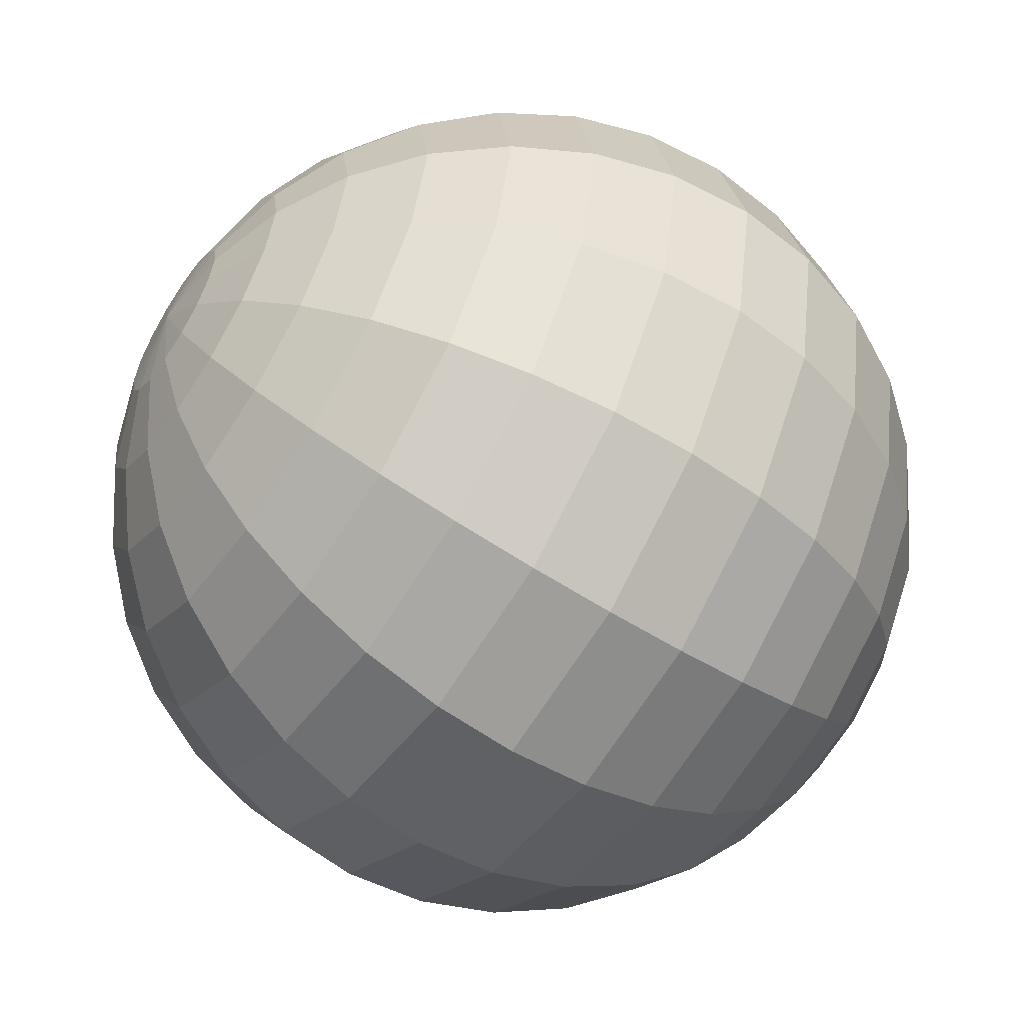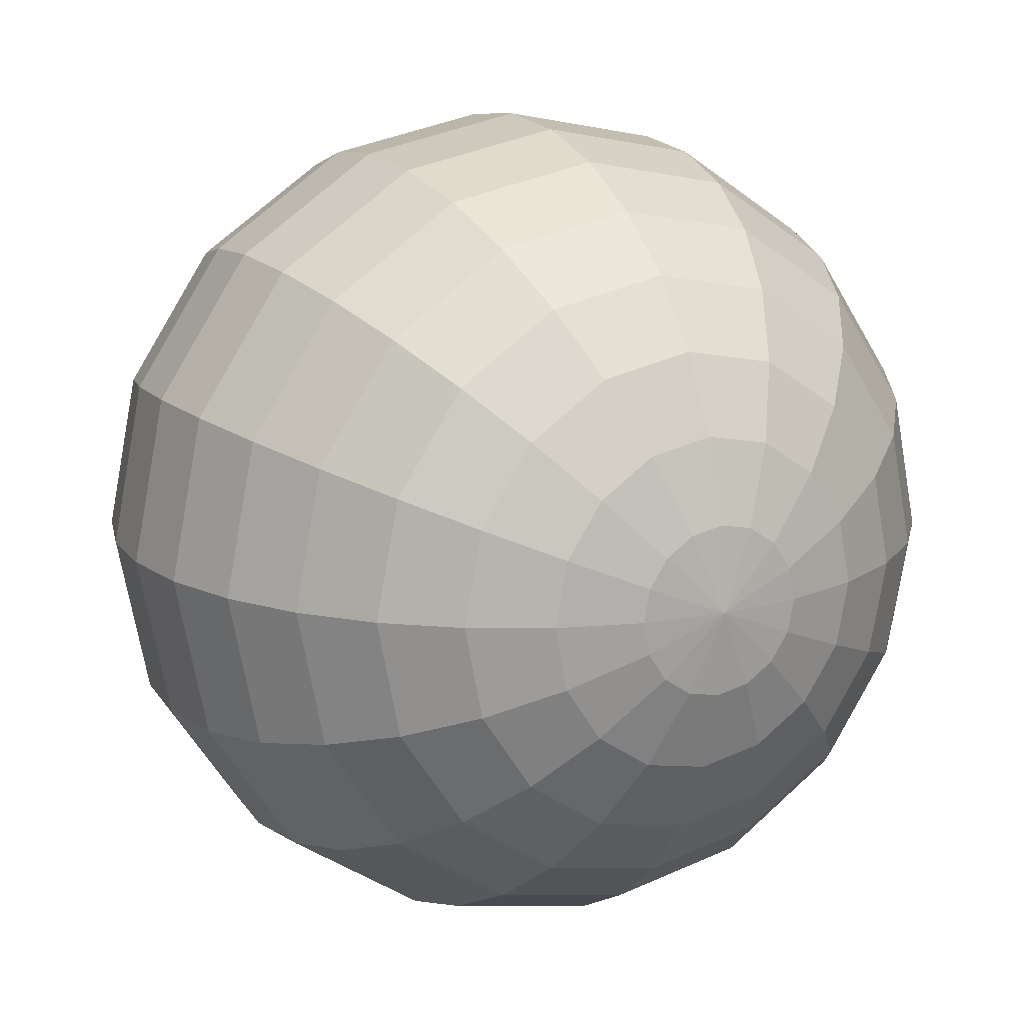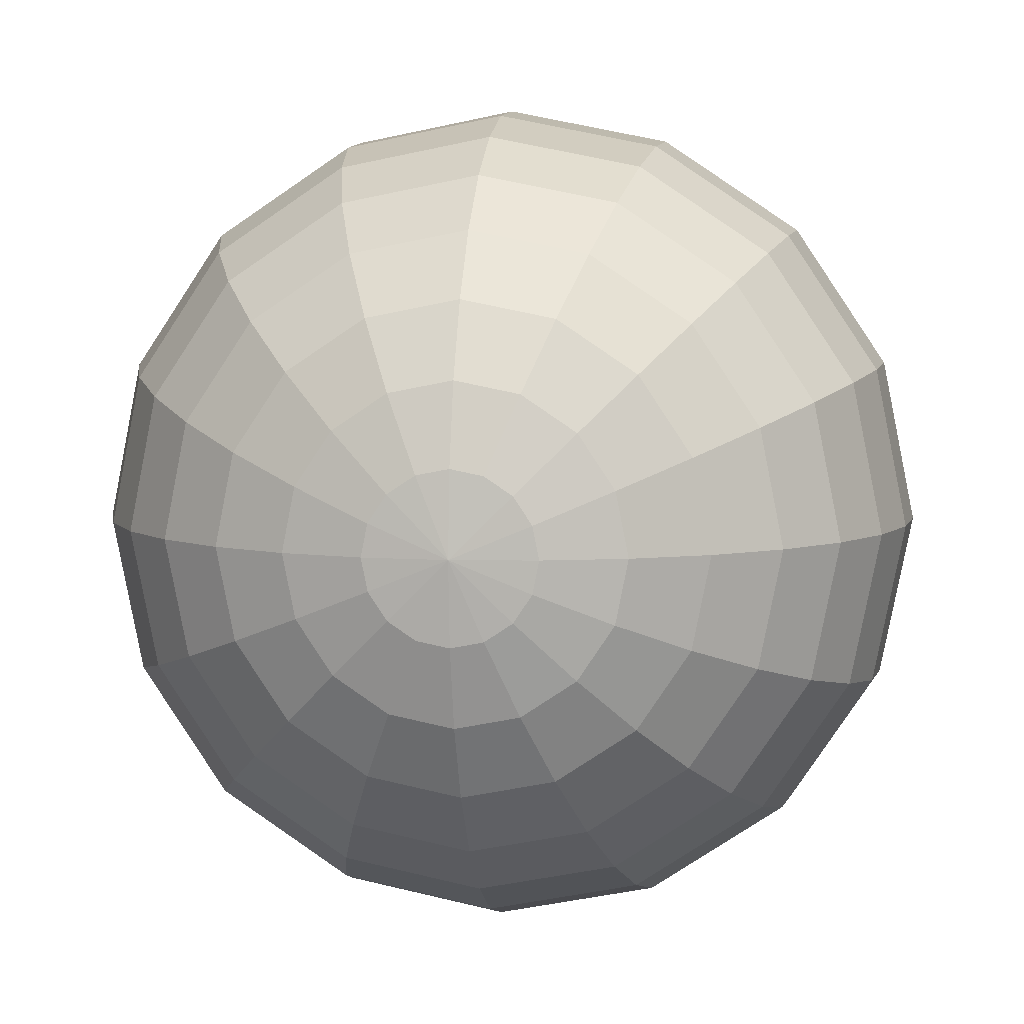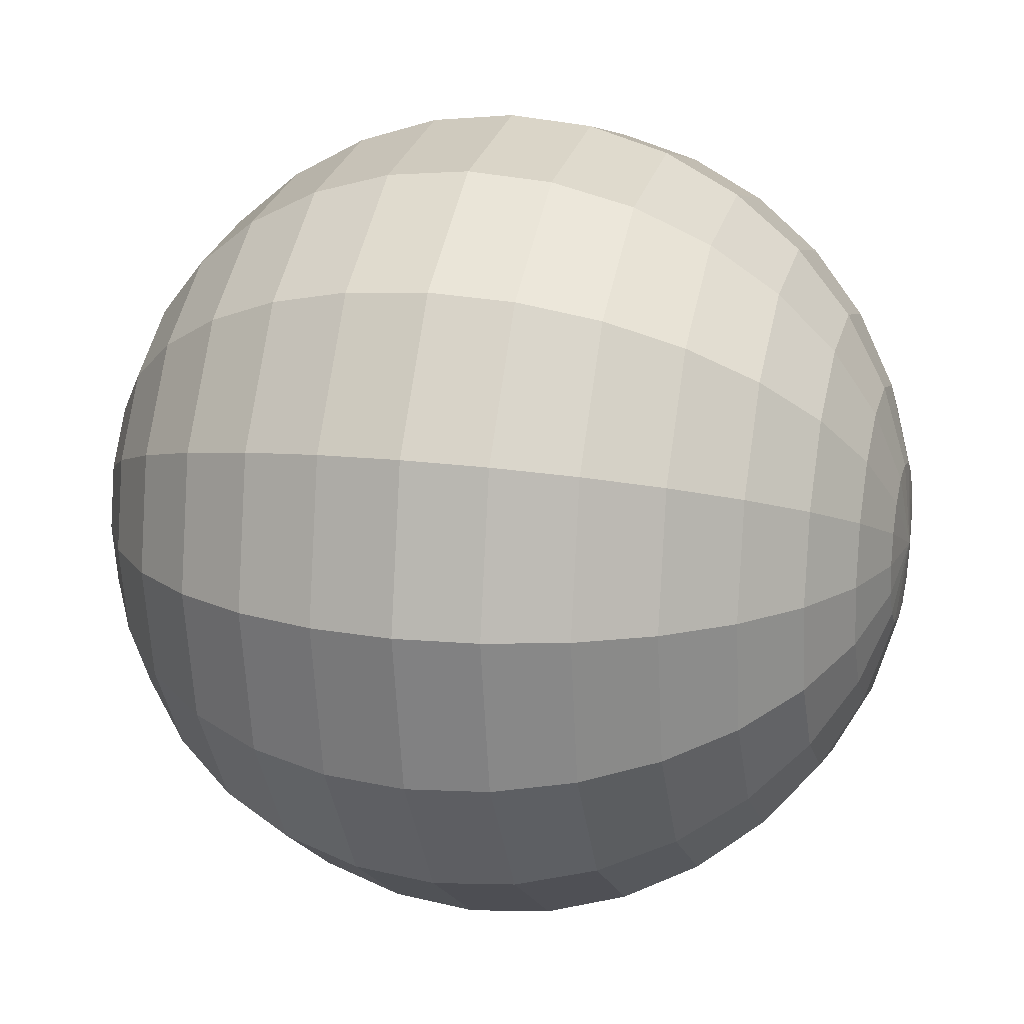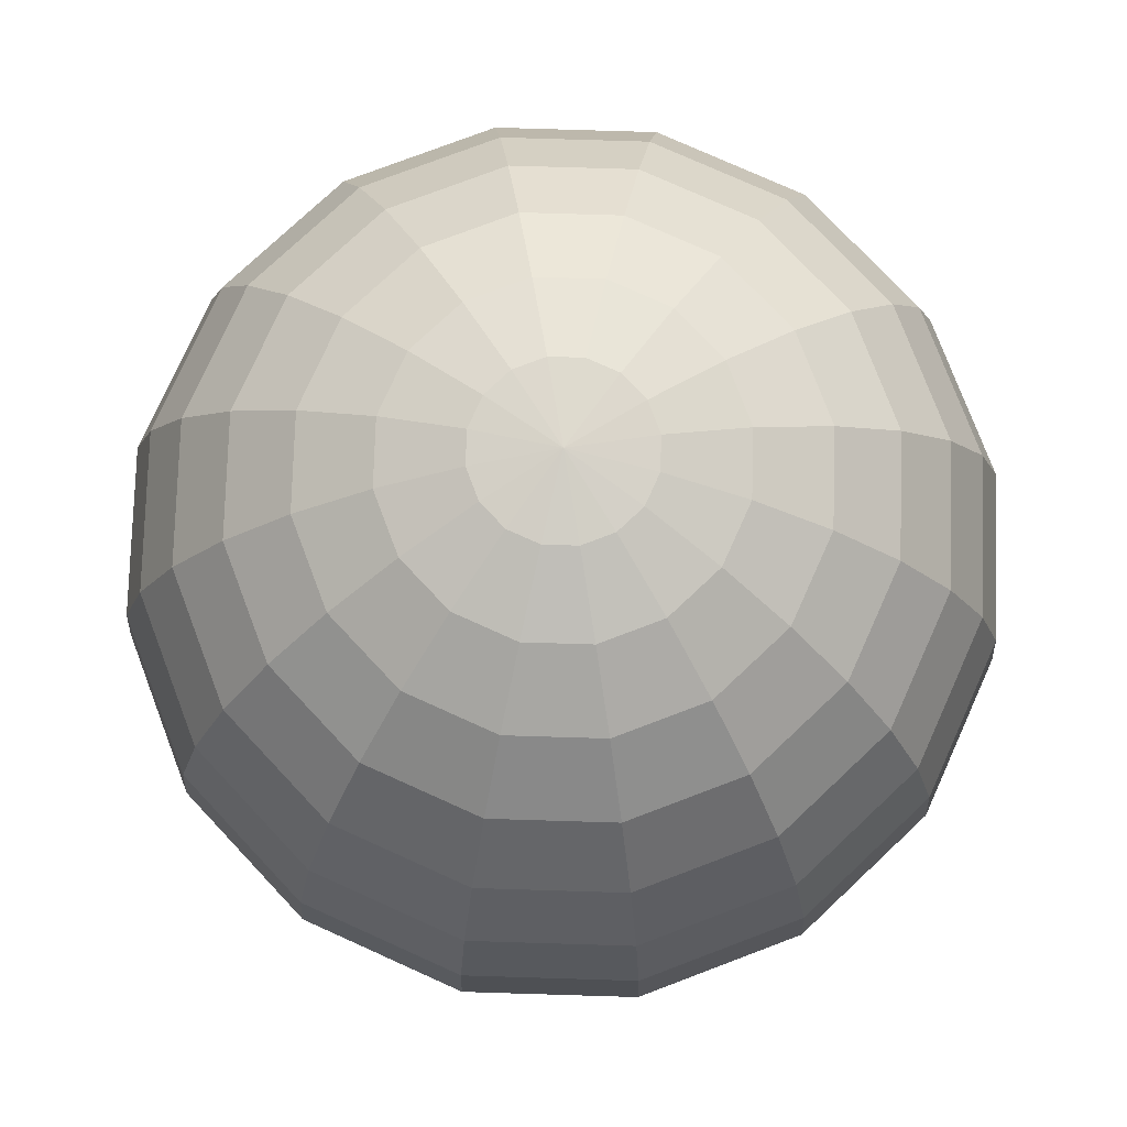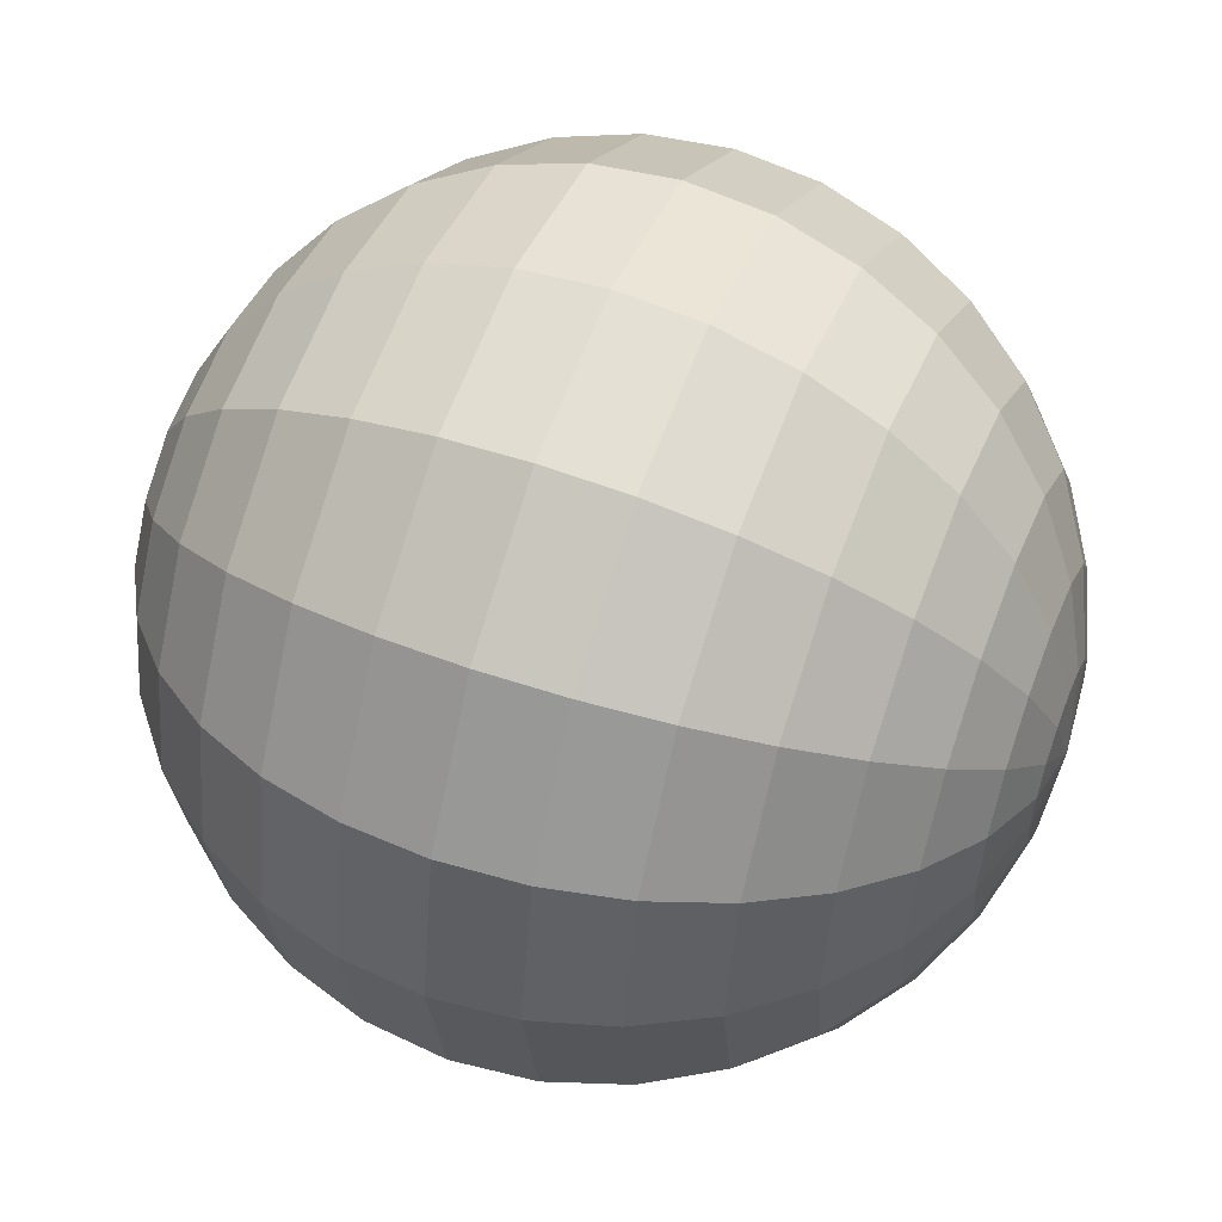
<metadata>
{"format":"obj","ext":"obj","renderer":"f3d","projection":"perspective","resolution":1024,"background":"white","views":[{"elev":-58.2,"azim":56.3,"up":"+Z"},{"elev":14.6,"azim":-27.9,"up":"+Z"},{"elev":6.0,"azim":-172.1,"up":"+Z"},{"elev":16.6,"azim":-74.8,"up":"+Z"},{"elev":76.9,"azim":125.5,"up":"+Y"},{"elev":53.2,"azim":111.2,"up":"+Z"}]}
</metadata>
<code>
o Sphere
v -0.1951 0.9808 0
v -0.3827 0.9239 0
v -0.5556 0.8315 0
v -0.7071 0.7071 0
v -0.8315 0.5556 0
v -0.9239 0.3827 0
v -0.9808 0.1951 0
v -1 0 0
v -0.9808 -0.1951 0
v -0.9239 -0.3827 0
v -0.8315 -0.5556 0
v -0.7071 -0.7071 0
v -0.5556 -0.8315 0
v -0.3827 -0.9239 0
v -0.1951 -0.9808 0
v -0.1802 0.9808 -0.07466
v -0.3536 0.9239 -0.1464
v -0.5133 0.8315 -0.2126
v -0.6533 0.7071 -0.2706
v -0.7682 0.5556 -0.3182
v -0.8536 0.3827 -0.3536
v -0.9061 0.1951 -0.3753
v -0.9239 0 -0.3827
v -0.9061 -0.1951 -0.3753
v -0.8536 -0.3827 -0.3536
v -0.7682 -0.5556 -0.3182
v -0.6533 -0.7071 -0.2706
v -0.5133 -0.8315 -0.2126
v -0.3536 -0.9239 -0.1464
v -0.1802 -0.9808 -0.07466
v 0 -1 0
v -0.1379 0.9808 -0.1379
v -0.2706 0.9239 -0.2706
v -0.3928 0.8315 -0.3928
v -0.5 0.7071 -0.5
v -0.5879 0.5556 -0.5879
v -0.6533 0.3827 -0.6533
v -0.6935 0.1951 -0.6935
v -0.7071 0 -0.7071
v -0.6935 -0.1951 -0.6935
v -0.6533 -0.3827 -0.6533
v -0.5879 -0.5556 -0.5879
v -0.5 -0.7071 -0.5
v -0.3928 -0.8315 -0.3928
v -0.2706 -0.9239 -0.2706
v -0.1379 -0.9808 -0.1379
v -0.07466 0.9808 -0.1802
v -0.1464 0.9239 -0.3536
v -0.2126 0.8315 -0.5133
v -0.2706 0.7071 -0.6533
v -0.3182 0.5556 -0.7682
v -0.3536 0.3827 -0.8536
v -0.3753 0.1951 -0.9061
v -0.3827 0 -0.9239
v -0.3753 -0.1951 -0.9061
v -0.3536 -0.3827 -0.8536
v -0.3182 -0.5556 -0.7682
v -0.2706 -0.7071 -0.6533
v -0.2126 -0.8315 -0.5133
v -0.1464 -0.9239 -0.3536
v -0.07466 -0.9808 -0.1802
v 0 0.9808 -0.1951
v 0 0.9239 -0.3827
v 0 0.8315 -0.5556
v 0 0.7071 -0.7071
v 0 0.5556 -0.8315
v 0 0.3827 -0.9239
v 0 0.1951 -0.9808
v 0 0 -1
v 0 -0.1951 -0.9808
v 0 -0.3827 -0.9239
v 0 -0.5556 -0.8315
v 0 -0.7071 -0.7071
v 0 -0.8315 -0.5556
v 0 -0.9239 -0.3827
v 0 -0.9808 -0.1951
v 0.07466 0.9808 -0.1802
v 0.1464 0.9239 -0.3536
v 0.2126 0.8315 -0.5133
v 0.2706 0.7071 -0.6533
v 0.3182 0.5556 -0.7682
v 0.3536 0.3827 -0.8536
v 0.3753 0.1951 -0.9061
v 0.3827 0 -0.9239
v 0.3753 -0.1951 -0.9061
v 0.3536 -0.3827 -0.8536
v 0.3182 -0.5556 -0.7682
v 0.2706 -0.7071 -0.6533
v 0.2126 -0.8315 -0.5133
v 0.1464 -0.9239 -0.3536
v 0.07466 -0.9808 -0.1802
v 0.1379 0.9808 -0.1379
v 0.2706 0.9239 -0.2706
v 0.3928 0.8315 -0.3928
v 0.5 0.7071 -0.5
v 0.5879 0.5556 -0.5879
v 0.6533 0.3827 -0.6533
v 0.6935 0.1951 -0.6935
v 0.7071 0 -0.7071
v 0.6935 -0.1951 -0.6935
v 0.6533 -0.3827 -0.6533
v 0.5879 -0.5556 -0.5879
v 0.5 -0.7071 -0.5
v 0.3928 -0.8315 -0.3928
v 0.2706 -0.9239 -0.2706
v 0.1379 -0.9808 -0.1379
v 0.1802 0.9808 -0.07466
v 0.3536 0.9239 -0.1464
v 0.5133 0.8315 -0.2126
v 0.6533 0.7071 -0.2706
v 0.7682 0.5556 -0.3182
v 0.8536 0.3827 -0.3536
v 0.9061 0.1951 -0.3753
v 0.9239 0 -0.3827
v 0.9061 -0.1951 -0.3753
v 0.8536 -0.3827 -0.3536
v 0.7682 -0.5556 -0.3182
v 0.6533 -0.7071 -0.2706
v 0.5133 -0.8315 -0.2126
v 0.3536 -0.9239 -0.1464
v 0.1802 -0.9808 -0.07466
v 0.1951 0.9808 0
v 0.3827 0.9239 0
v 0.5556 0.8315 0
v 0.7071 0.7071 0
v 0.8315 0.5556 0
v 0.9239 0.3827 0
v 0.9808 0.1951 0
v 1 0 0
v 0.9808 -0.1951 0
v 0.9239 -0.3827 0
v 0.8315 -0.5556 0
v 0.7071 -0.7071 0
v 0.5556 -0.8315 0
v 0.3827 -0.9239 0
v 0.1951 -0.9808 0
v 0.1802 0.9808 0.07466
v 0.3536 0.9239 0.1464
v 0.5133 0.8315 0.2126
v 0.6533 0.7071 0.2706
v 0.7682 0.5556 0.3182
v 0.8536 0.3827 0.3536
v 0.9061 0.1951 0.3753
v 0.9239 0 0.3827
v 0.9061 -0.1951 0.3753
v 0.8536 -0.3827 0.3536
v 0.7682 -0.5556 0.3182
v 0.6533 -0.7071 0.2706
v 0.5133 -0.8315 0.2126
v 0.3536 -0.9239 0.1464
v 0.1802 -0.9808 0.07466
v 0.1379 0.9808 0.1379
v 0.2706 0.9239 0.2706
v 0.3928 0.8315 0.3928
v 0.5 0.7071 0.5
v 0.5879 0.5556 0.5879
v 0.6533 0.3827 0.6533
v 0.6935 0.1951 0.6935
v 0.7071 0 0.7071
v 0.6935 -0.1951 0.6935
v 0.6533 -0.3827 0.6533
v 0.5879 -0.5556 0.5879
v 0.5 -0.7071 0.5
v 0.3928 -0.8315 0.3928
v 0.2706 -0.9239 0.2706
v 0.1379 -0.9808 0.1379
v 0.07466 0.9808 0.1802
v 0.1464 0.9239 0.3536
v 0.2126 0.8315 0.5133
v 0.2706 0.7071 0.6533
v 0.3182 0.5556 0.7682
v 0.3536 0.3827 0.8536
v 0.3753 0.1951 0.9061
v 0.3827 0 0.9239
v 0.3753 -0.1951 0.9061
v 0.3536 -0.3827 0.8536
v 0.3182 -0.5556 0.7682
v 0.2706 -0.7071 0.6533
v 0.2126 -0.8315 0.5133
v 0.1464 -0.9239 0.3536
v 0.07466 -0.9808 0.1802
v 0 0.9808 0.1951
v 0 0.9239 0.3827
v 0 0.8315 0.5556
v 0 0.7071 0.7071
v -0 0.5556 0.8315
v -0 0.3827 0.9239
v 0 0.1951 0.9808
v -0 0 1
v 0 -0.1951 0.9808
v -0 -0.3827 0.9239
v -0 -0.5556 0.8315
v 0 -0.7071 0.7071
v 0 -0.8315 0.5556
v 0 -0.9239 0.3827
v 0 -0.9808 0.1951
v 0 1 0
v -0.07466 0.9808 0.1802
v -0.1464 0.9239 0.3536
v -0.2126 0.8315 0.5133
v -0.2706 0.7071 0.6533
v -0.3182 0.5556 0.7682
v -0.3536 0.3827 0.8536
v -0.3753 0.1951 0.9061
v -0.3827 0 0.9239
v -0.3753 -0.1951 0.9061
v -0.3536 -0.3827 0.8536
v -0.3182 -0.5556 0.7682
v -0.2706 -0.7071 0.6533
v -0.2126 -0.8315 0.5133
v -0.1464 -0.9239 0.3536
v -0.07466 -0.9808 0.1802
v -0.1379 0.9808 0.1379
v -0.2706 0.9239 0.2706
v -0.3928 0.8315 0.3928
v -0.5 0.7071 0.5
v -0.5879 0.5556 0.5879
v -0.6533 0.3827 0.6533
v -0.6935 0.1951 0.6935
v -0.7071 0 0.7071
v -0.6935 -0.1951 0.6935
v -0.6533 -0.3827 0.6533
v -0.5879 -0.5556 0.5879
v -0.5 -0.7071 0.5
v -0.3928 -0.8315 0.3928
v -0.2706 -0.9239 0.2706
v -0.1379 -0.9808 0.1379
v -0.1802 0.9808 0.07466
v -0.3536 0.9239 0.1464
v -0.5133 0.8315 0.2126
v -0.6533 0.7071 0.2706
v -0.7682 0.5556 0.3182
v -0.8536 0.3827 0.3536
v -0.9061 0.1951 0.3753
v -0.9239 0 0.3827
v -0.9061 -0.1951 0.3753
v -0.8536 -0.3827 0.3536
v -0.7682 -0.5556 0.3182
v -0.6533 -0.7071 0.2706
v -0.5133 -0.8315 0.2126
v -0.3536 -0.9239 0.1464
v -0.1802 -0.9808 0.07466
f 13 12 27 28
f 6 5 20 21
f 14 13 28 29
f 7 6 21 22
f 15 14 29 30
f 8 7 22 23
f 9 8 23 24
f 2 1 16 17
f 10 9 24 25
f 3 2 17 18
f 11 10 25 26
f 4 3 18 19
f 12 11 26 27
f 5 4 19 20
f 27 26 42 43
f 20 19 35 36
f 28 27 43 44
f 21 20 36 37
f 29 28 44 45
f 22 21 37 38
f 30 29 45 46
f 23 22 38 39
f 24 23 39 40
f 17 16 32 33
f 25 24 40 41
f 18 17 33 34
f 26 25 41 42
f 19 18 34 35
f 40 39 54 55
f 33 32 47 48
f 41 40 55 56
f 34 33 48 49
f 42 41 56 57
f 35 34 49 50
f 43 42 57 58
f 36 35 50 51
f 44 43 58 59
f 37 36 51 52
f 45 44 59 60
f 38 37 52 53
f 46 45 60 61
f 39 38 53 54
f 51 50 65 66
f 59 58 73 74
f 52 51 66 67
f 60 59 74 75
f 53 52 67 68
f 61 60 75 76
f 54 53 68 69
f 55 54 69 70
f 48 47 62 63
f 56 55 70 71
f 49 48 63 64
f 57 56 71 72
f 50 49 64 65
f 58 57 72 73
f 70 69 84 85
f 63 62 77 78
f 71 70 85 86
f 64 63 78 79
f 72 71 86 87
f 65 64 79 80
f 73 72 87 88
f 66 65 80 81
f 74 73 88 89
f 67 66 81 82
f 75 74 89 90
f 68 67 82 83
f 76 75 90 91
f 69 68 83 84
f 89 88 103 104
f 82 81 96 97
f 90 89 104 105
f 83 82 97 98
f 91 90 105 106
f 84 83 98 99
f 85 84 99 100
f 78 77 92 93
f 86 85 100 101
f 79 78 93 94
f 87 86 101 102
f 80 79 94 95
f 88 87 102 103
f 81 80 95 96
f 101 100 115 116
f 94 93 108 109
f 102 101 116 117
f 95 94 109 110
f 103 102 117 118
f 96 95 110 111
f 104 103 118 119
f 97 96 111 112
f 105 104 119 120
f 98 97 112 113
f 106 105 120 121
f 99 98 113 114
f 100 99 114 115
f 93 92 107 108
f 120 119 134 135
f 113 112 127 128
f 121 120 135 136
f 114 113 128 129
f 115 114 129 130
f 108 107 122 123
f 116 115 130 131
f 109 108 123 124
f 117 116 131 132
f 110 109 124 125
f 118 117 132 133
f 111 110 125 126
f 119 118 133 134
f 112 111 126 127
f 124 123 138 139
f 132 131 146 147
f 125 124 139 140
f 133 132 147 148
f 126 125 140 141
f 134 133 148 149
f 127 126 141 142
f 135 134 149 150
f 128 127 142 143
f 136 135 150 151
f 129 128 143 144
f 130 129 144 145
f 123 122 137 138
f 131 130 145 146
f 143 142 157 158
f 151 150 165 166
f 144 143 158 159
f 145 144 159 160
f 138 137 152 153
f 146 145 160 161
f 139 138 153 154
f 147 146 161 162
f 140 139 154 155
f 148 147 162 163
f 141 140 155 156
f 149 148 163 164
f 142 141 156 157
f 150 149 164 165
f 162 161 176 177
f 155 154 169 170
f 163 162 177 178
f 156 155 170 171
f 164 163 178 179
f 157 156 171 172
f 165 164 179 180
f 158 157 172 173
f 166 165 180 181
f 159 158 173 174
f 160 159 174 175
f 153 152 167 168
f 161 160 175 176
f 154 153 168 169
f 181 180 195 196
f 174 173 188 189
f 175 174 189 190
f 168 167 182 183
f 176 175 190 191
f 169 168 183 184
f 177 176 191 192
f 170 169 184 185
f 178 177 192 193
f 171 170 185 186
f 179 178 193 194
f 172 171 186 187
f 180 179 194 195
f 173 172 187 188
f 185 184 200 201
f 193 192 208 209
f 186 185 201 202
f 194 193 209 210
f 187 186 202 203
f 195 194 210 211
f 188 187 203 204
f 196 195 211 212
f 189 188 204 205
f 190 189 205 206
f 183 182 198 199
f 191 190 206 207
f 184 183 199 200
f 192 191 207 208
f 205 204 219 220
f 206 205 220 221
f 199 198 213 214
f 207 206 221 222
f 200 199 214 215
f 208 207 222 223
f 201 200 215 216
f 209 208 223 224
f 202 201 216 217
f 210 209 224 225
f 203 202 217 218
f 211 210 225 226
f 204 203 218 219
f 212 211 226 227
f 224 223 238 239
f 217 216 231 232
f 225 224 239 240
f 218 217 232 233
f 226 225 240 241
f 219 218 233 234
f 227 226 241 242
f 220 219 234 235
f 221 220 235 236
f 214 213 228 229
f 222 221 236 237
f 215 214 229 230
f 223 222 237 238
f 216 215 230 231
f 1 197 16
f 31 15 30
f 16 197 32
f 31 30 46
f 32 197 47
f 31 46 61
f 47 197 62
f 31 61 76
f 62 197 77
f 31 76 91
f 77 197 92
f 31 91 106
f 92 197 107
f 31 106 121
f 107 197 122
f 31 121 136
f 122 197 137
f 31 136 151
f 137 197 152
f 31 151 166
f 152 197 167
f 31 166 181
f 167 197 182
f 31 181 196
f 182 197 198
f 31 196 212
f 198 197 213
f 31 212 227
f 213 197 228
f 31 227 242
f 31 242 15
f 236 235 8 9
f 229 228 1 2
f 237 236 9 10
f 230 229 2 3
f 238 237 10 11
f 231 230 3 4
f 239 238 11 12
f 232 231 4 5
f 240 239 12 13
f 233 232 5 6
f 241 240 13 14
f 234 233 6 7
f 242 241 14 15
f 235 234 7 8
f 228 197 1

</code>
